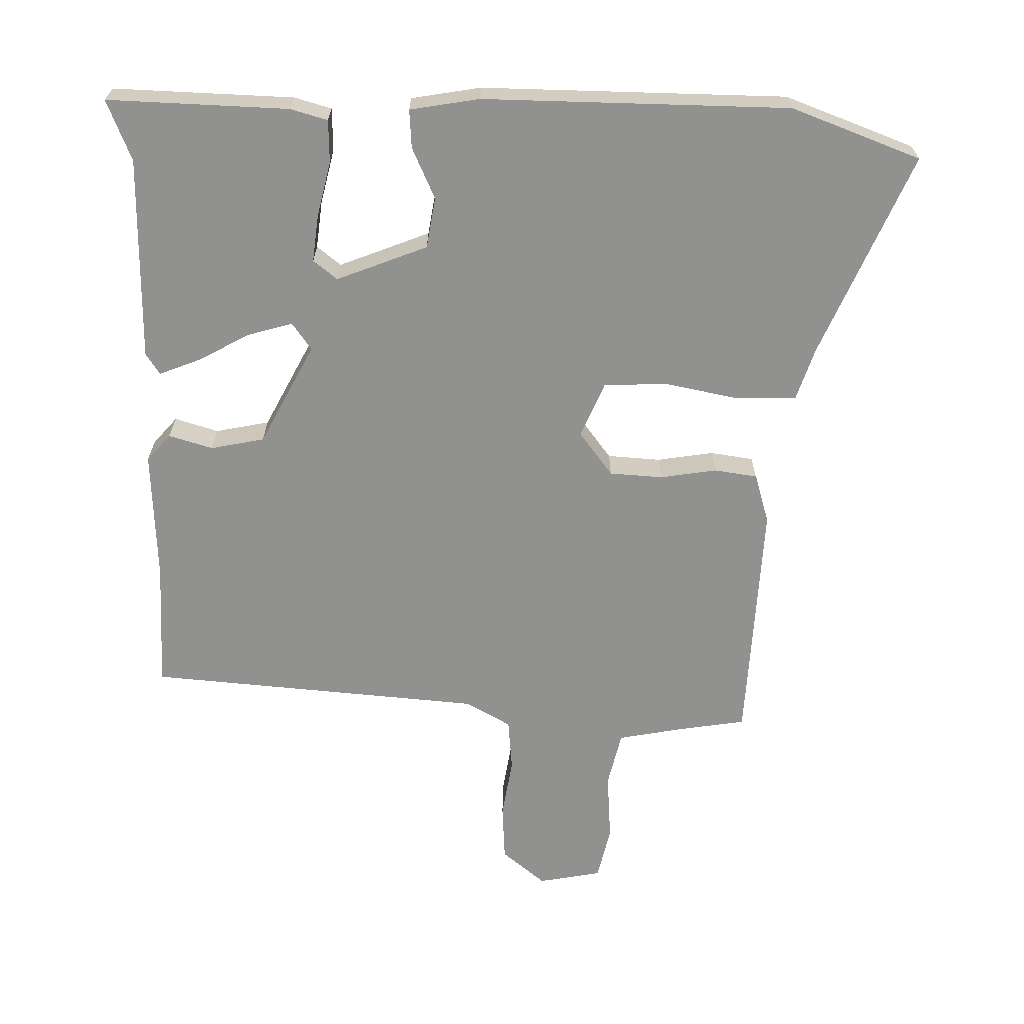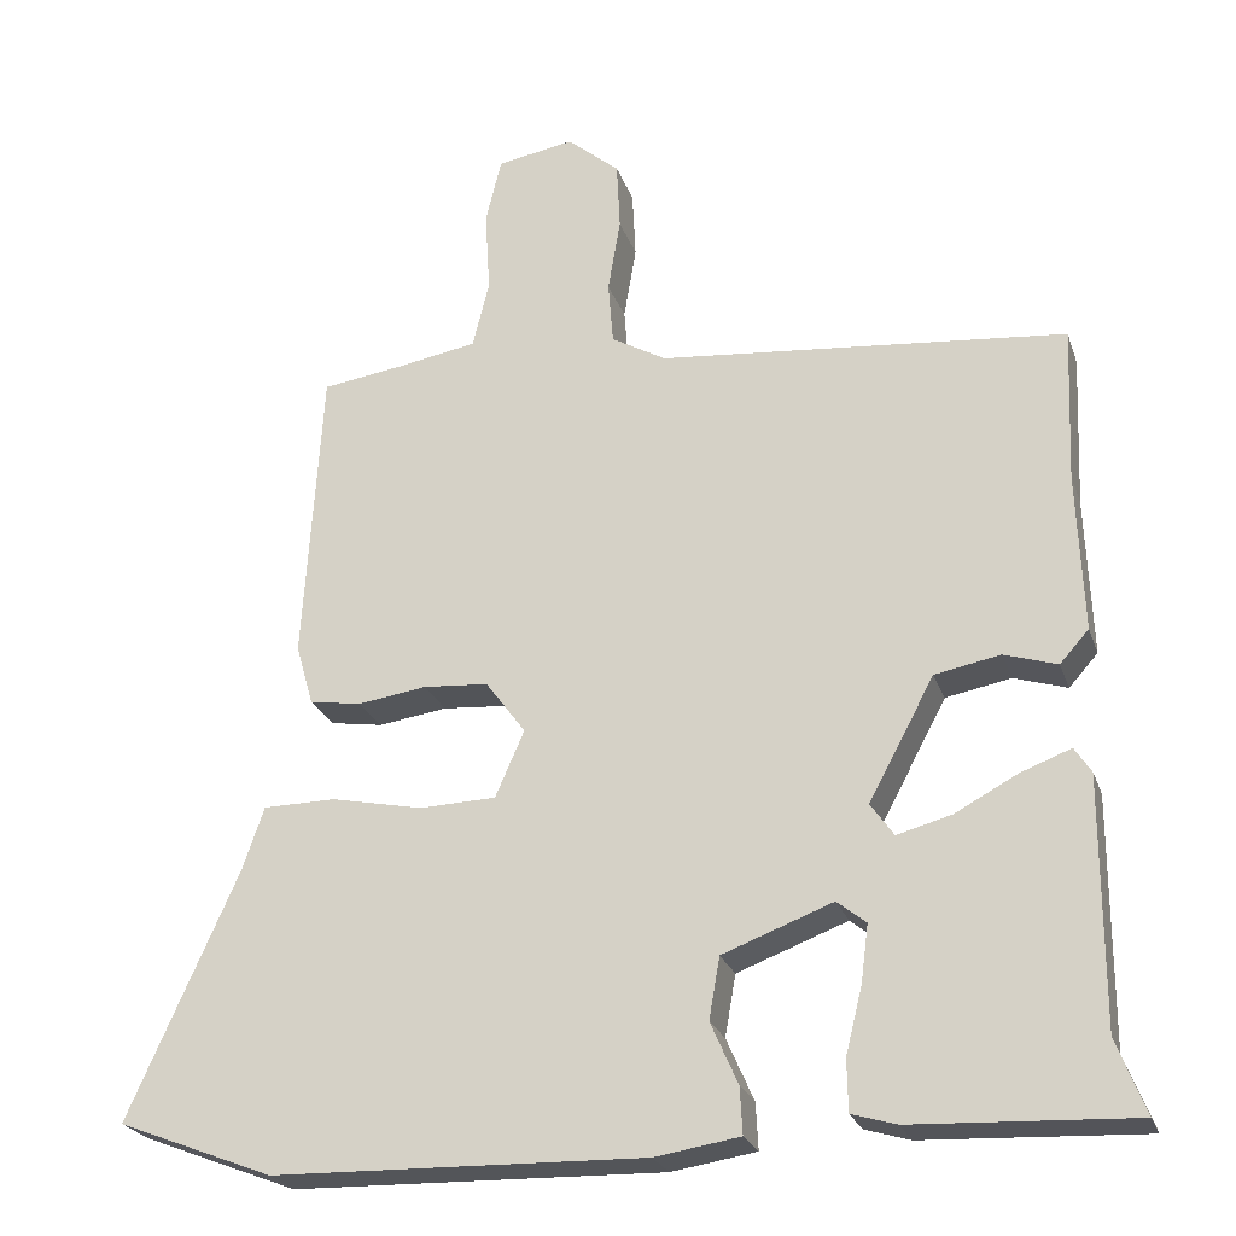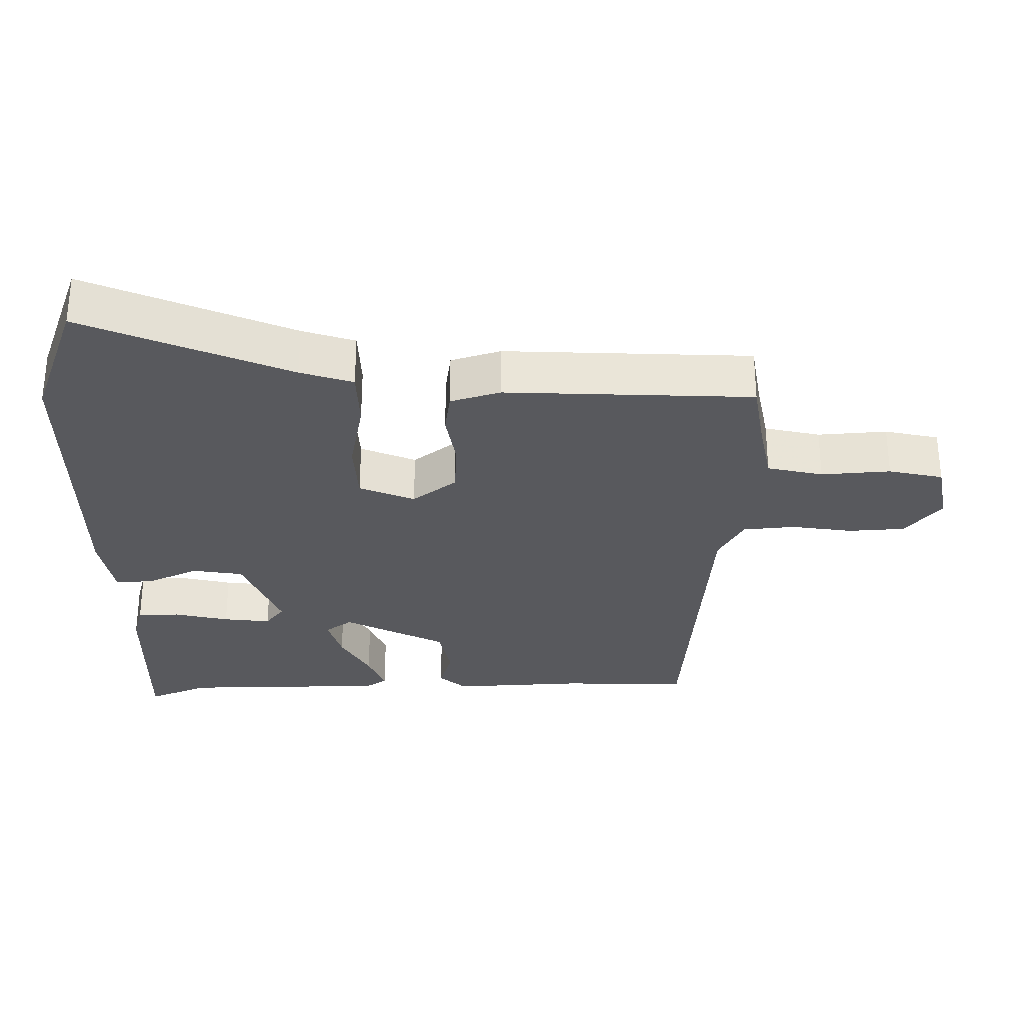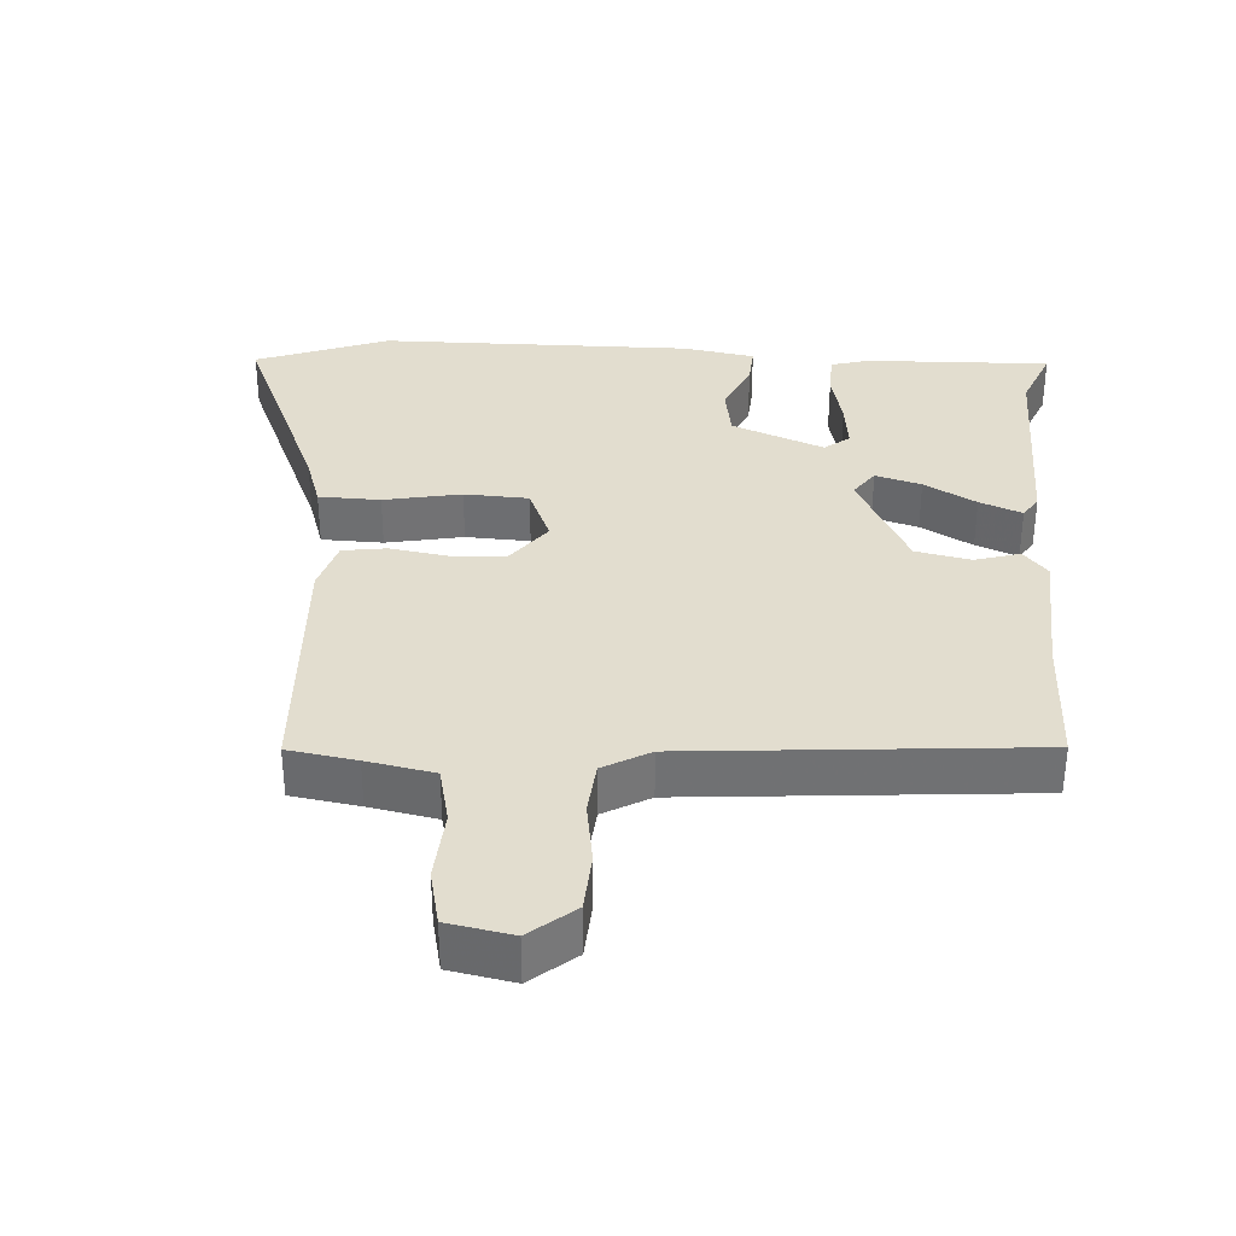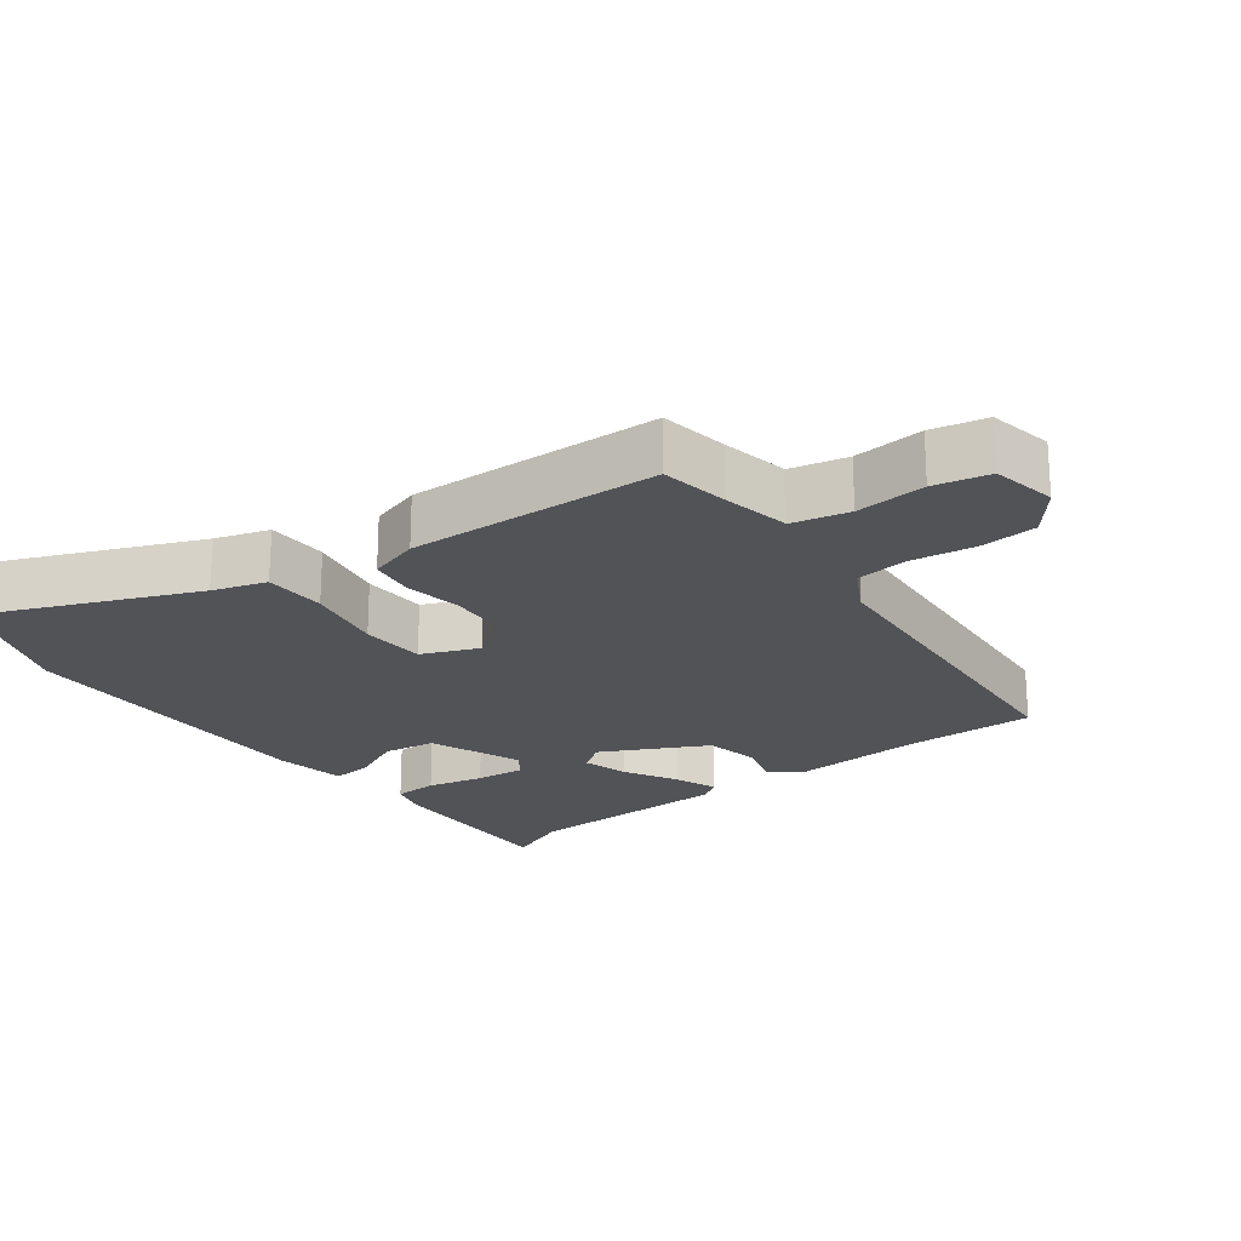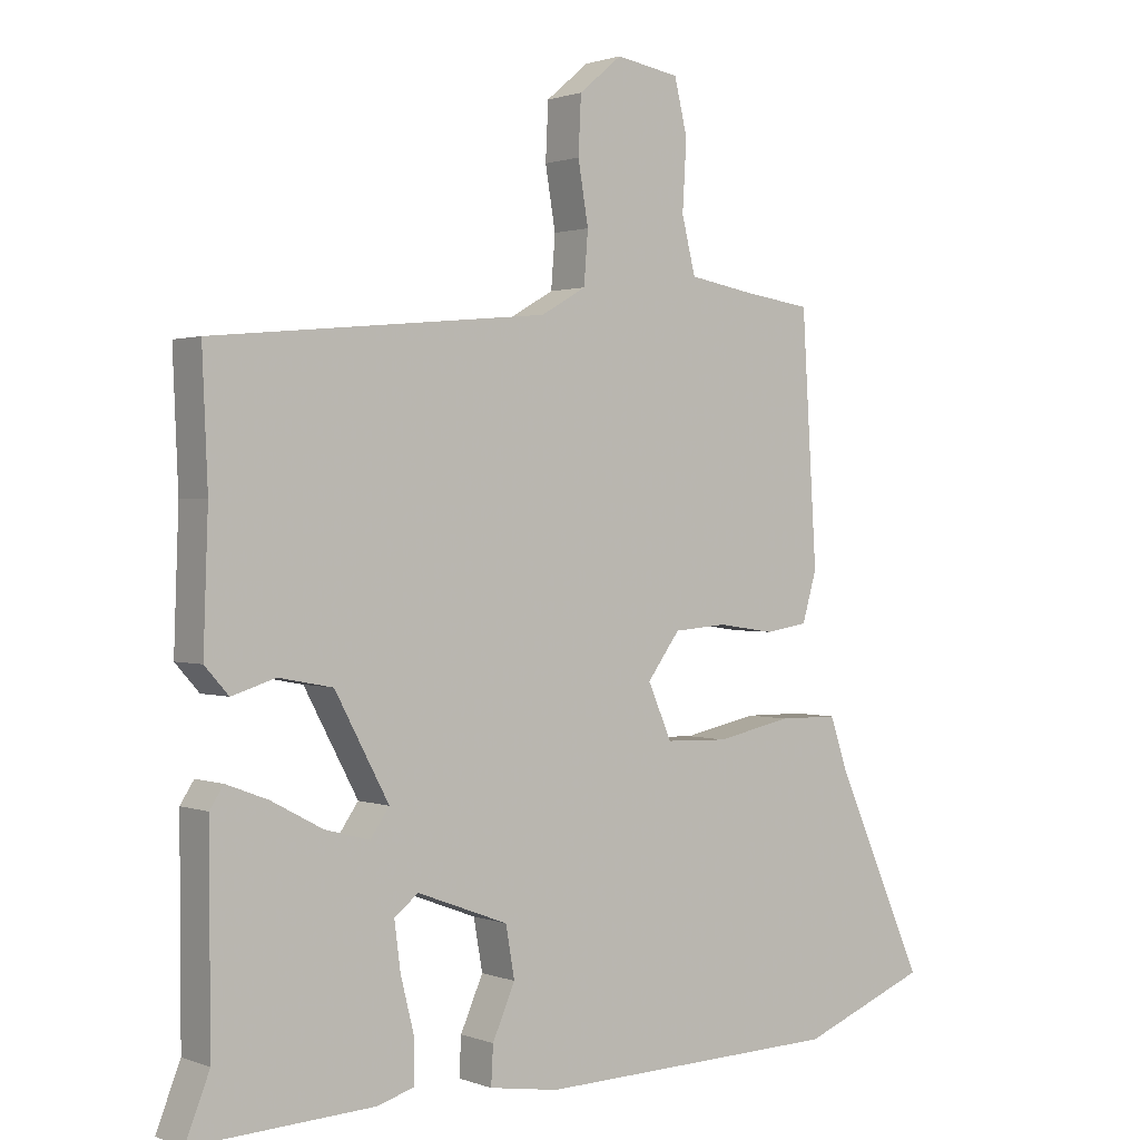
<metadata>
{"format":"obj","ext":"obj","renderer":"f3d","projection":"perspective","resolution":1024,"background":"white","views":[{"elev":-65.9,"azim":179.7,"up":"+Y"},{"elev":-24.4,"azim":16.7,"up":"+Z"},{"elev":-30.0,"azim":-88.4,"up":"+Y"},{"elev":34.8,"azim":4.5,"up":"+Y"},{"elev":-22.3,"azim":-51.8,"up":"+Y"},{"elev":1.2,"azim":142.7,"up":"+Z"}]}
</metadata>
<code>
v 0.471 0.07 -0.426
v 0.506 0.07 -0.515
v 0.241 0.07 -0.503
v 0.187 0.07 -0.487
v 0.186 0.07 -0.425
v 0.206 0.07 -0.345
v 0.215 0.07 -0.276
v 0.18 0.07 -0.248
v 0.047 0.07 -0.298
v 0.034 0.07 -0.372
v 0.067 0.07 -0.447
v 0.07 0.07 -0.503
v -0.032 0.07 -0.519
v -0.48 0.07 -0.508
v -0.668 0.07 -0.435
v -0.536 0.07 -0.139
v -0.51 0.07 -0.063
v -0.422 0.07 -0.062
v -0.312 0.07 -0.085
v -0.22 0.07 -0.082
v -0.185 0.07 -0.002
v -0.233 0.07 0.063
v -0.311 0.07 0.069
v -0.394 0.07 0.057
v -0.457 0.07 0.067
v -0.478 0.07 0.14
v -0.456 0.07 0.5
v -0.358 0.07 0.514
v -0.261 0.07 0.531
v -0.241 0.07 0.612
v -0.247 0.07 0.713
v -0.228 0.07 0.792
v -0.135 0.07 0.808
v -0.072 0.07 0.755
v -0.068 0.07 0.672
v -0.083 0.07 0.583
v -0.077 0.07 0.507
v -0.011 0.07 0.469
v 0.48 0.07 0.422
v 0.472 0.07 0.235
v 0.479 0.07 0.043
v 0.444 0.07 0.004
v 0.38 0.07 0.024
v 0.301 0.07 0.009
v 0.222 0.07 -0.138
v 0.25 0.07 -0.178
v 0.316 0.07 -0.16
v 0.391 0.07 -0.12
v 0.452 0.07 -0.097
v 0.472 0.07 -0.128
v 0.471 0 -0.426
v 0.506 0 -0.515
v 0.241 0 -0.503
v 0.187 0 -0.487
v 0.186 0 -0.425
v 0.206 0 -0.345
v 0.215 0 -0.276
v 0.18 0 -0.248
v 0.047 0 -0.298
v 0.034 0 -0.372
v 0.067 0 -0.447
v 0.07 0 -0.503
v -0.032 0 -0.519
v -0.48 0 -0.508
v -0.668 0 -0.435
v -0.536 0 -0.139
v -0.51 0 -0.063
v -0.422 0 -0.062
v -0.312 0 -0.085
v -0.22 0 -0.082
v -0.185 0 -0.002
v -0.233 0 0.063
v -0.311 0 0.069
v -0.394 0 0.057
v -0.457 0 0.067
v -0.478 0 0.14
v -0.456 0 0.5
v -0.358 0 0.514
v -0.261 0 0.531
v -0.241 0 0.612
v -0.247 0 0.713
v -0.228 0 0.792
v -0.135 0 0.808
v -0.072 0 0.755
v -0.068 0 0.672
v -0.083 0 0.583
v -0.077 0 0.507
v -0.011 0 0.469
v 0.48 0 0.422
v 0.472 0 0.235
v 0.479 0 0.043
v 0.444 0 0.004
v 0.38 0 0.024
v 0.301 0 0.009
v 0.222 0 -0.138
v 0.25 0 -0.178
v 0.316 0 -0.16
v 0.391 0 -0.12
v 0.452 0 -0.097
v 0.472 0 -0.128
f 47 48 49 50
f 46 47 50 1
f 40 41 42 43
f 38 39 40 43
f 37 38 43 44
f 33 34 35 36
f 33 36 37
f 30 31 32 33
f 29 30 33 37
f 28 29 37 44
f 23 24 25 26
f 22 23 26 27
f 21 22 27 28
f 16 17 18 19
f 16 19 20
f 15 16 20
f 14 15 20
f 13 14 20
f 10 11 12 13
f 9 10 13 20
f 8 9 20 21
f 3 4 5 6
f 3 6 7
f 46 1 2 3
f 45 46 3 7
f 28 44 45
f 8 21 28 45
f 7 8 45
f 100 99 98 97
f 51 100 97 96
f 93 92 91 90
f 93 90 89 88
f 94 93 88 87
f 86 85 84 83
f 87 86 83
f 83 82 81 80
f 87 83 80 79
f 94 87 79 78
f 76 75 74 73
f 77 76 73 72
f 78 77 72 71
f 69 68 67 66
f 70 69 66
f 70 66 65
f 70 65 64
f 70 64 63
f 63 62 61 60
f 70 63 60 59
f 71 70 59 58
f 56 55 54 53
f 57 56 53
f 53 52 51 96
f 57 53 96 95
f 95 94 78
f 95 78 71 58
f 95 58 57
f 1 51 52 2
f 2 52 53 3
f 3 53 54 4
f 4 54 55 5
f 5 55 56 6
f 6 56 57 7
f 7 57 58 8
f 8 58 59 9
f 9 59 60 10
f 10 60 61 11
f 11 61 62 12
f 12 62 63 13
f 13 63 64 14
f 14 64 65 15
f 15 65 66 16
f 16 66 67 17
f 17 67 68 18
f 18 68 69 19
f 19 69 70 20
f 20 70 71 21
f 21 71 72 22
f 22 72 73 23
f 23 73 74 24
f 24 74 75 25
f 25 75 76 26
f 26 76 77 27
f 27 77 78 28
f 28 78 79 29
f 29 79 80 30
f 30 80 81 31
f 31 81 82 32
f 32 82 83 33
f 33 83 84 34
f 34 84 85 35
f 35 85 86 36
f 36 86 87 37
f 37 87 88 38
f 38 88 89 39
f 39 89 90 40
f 40 90 91 41
f 41 91 92 42
f 42 92 93 43
f 43 93 94 44
f 44 94 95 45
f 45 95 96 46
f 46 96 97 47
f 47 97 98 48
f 48 98 99 49
f 49 99 100 50
f 50 100 51 1

</code>
